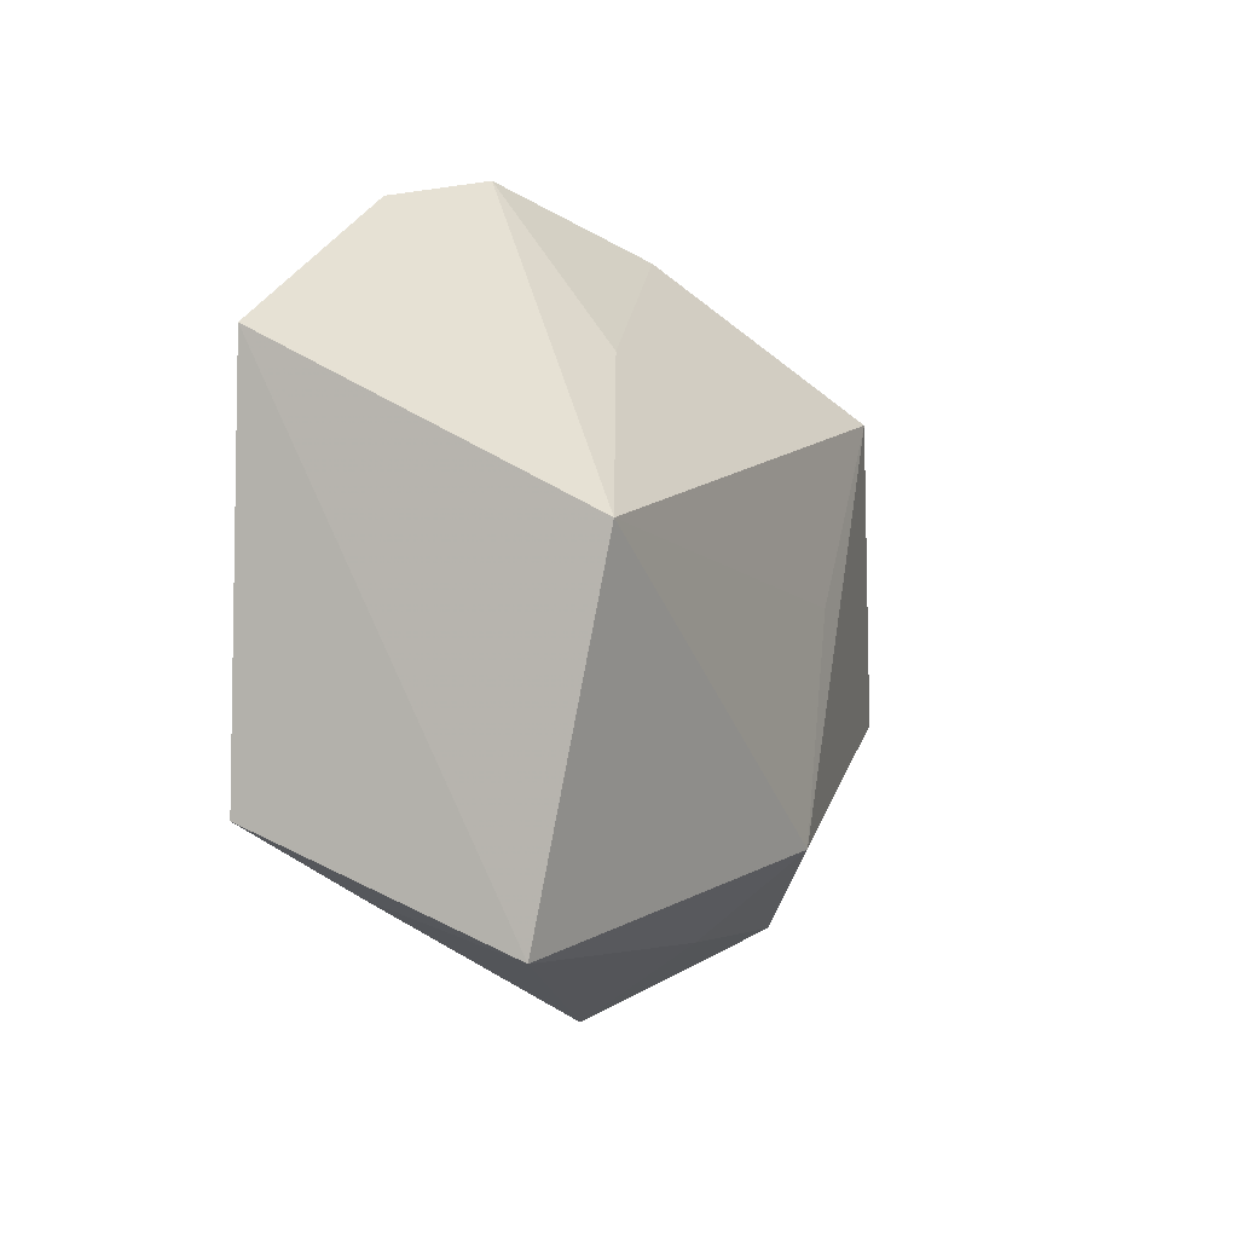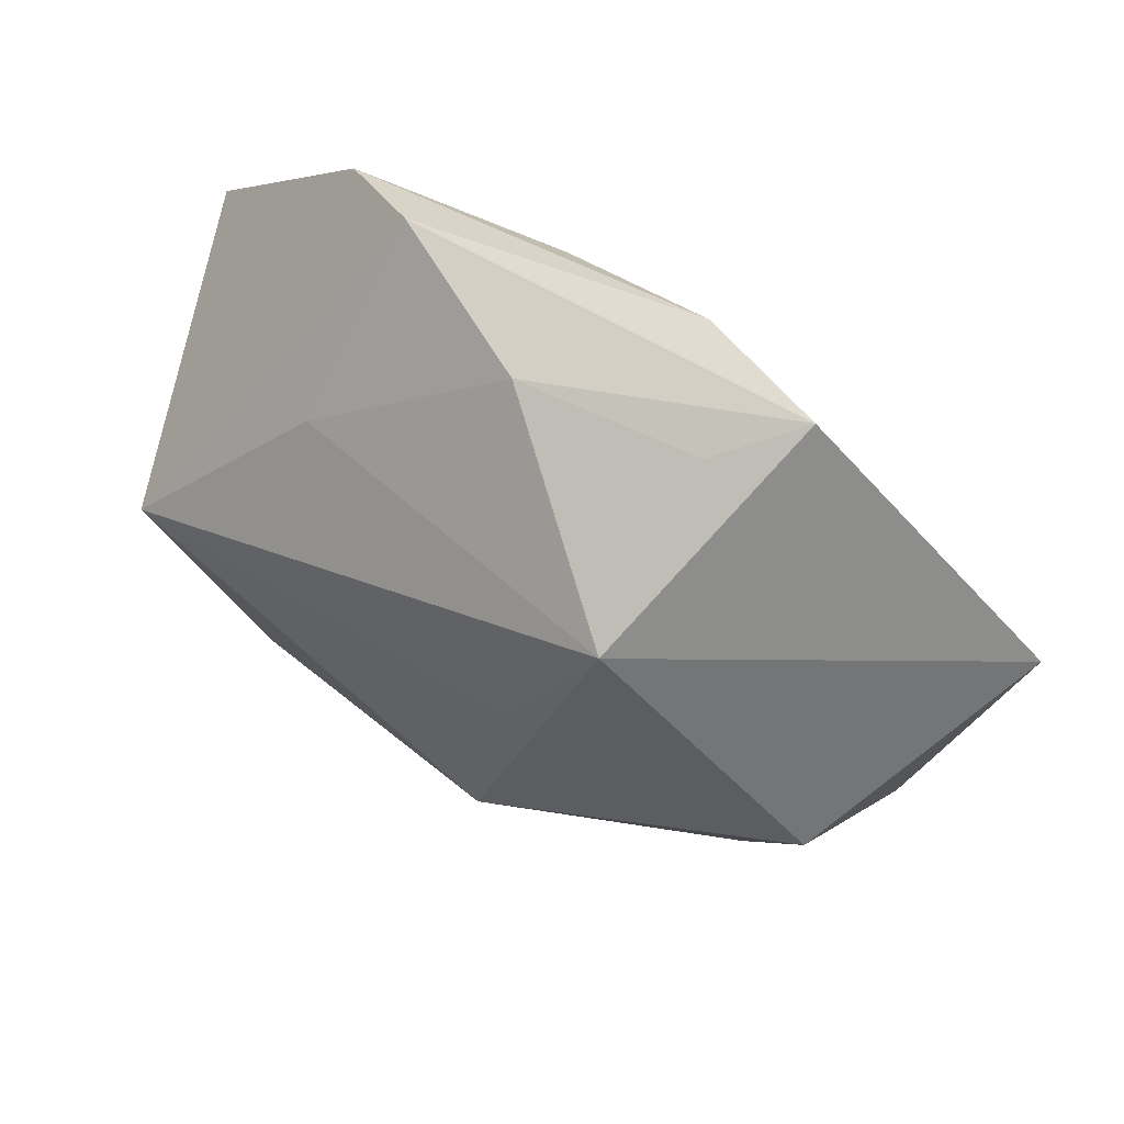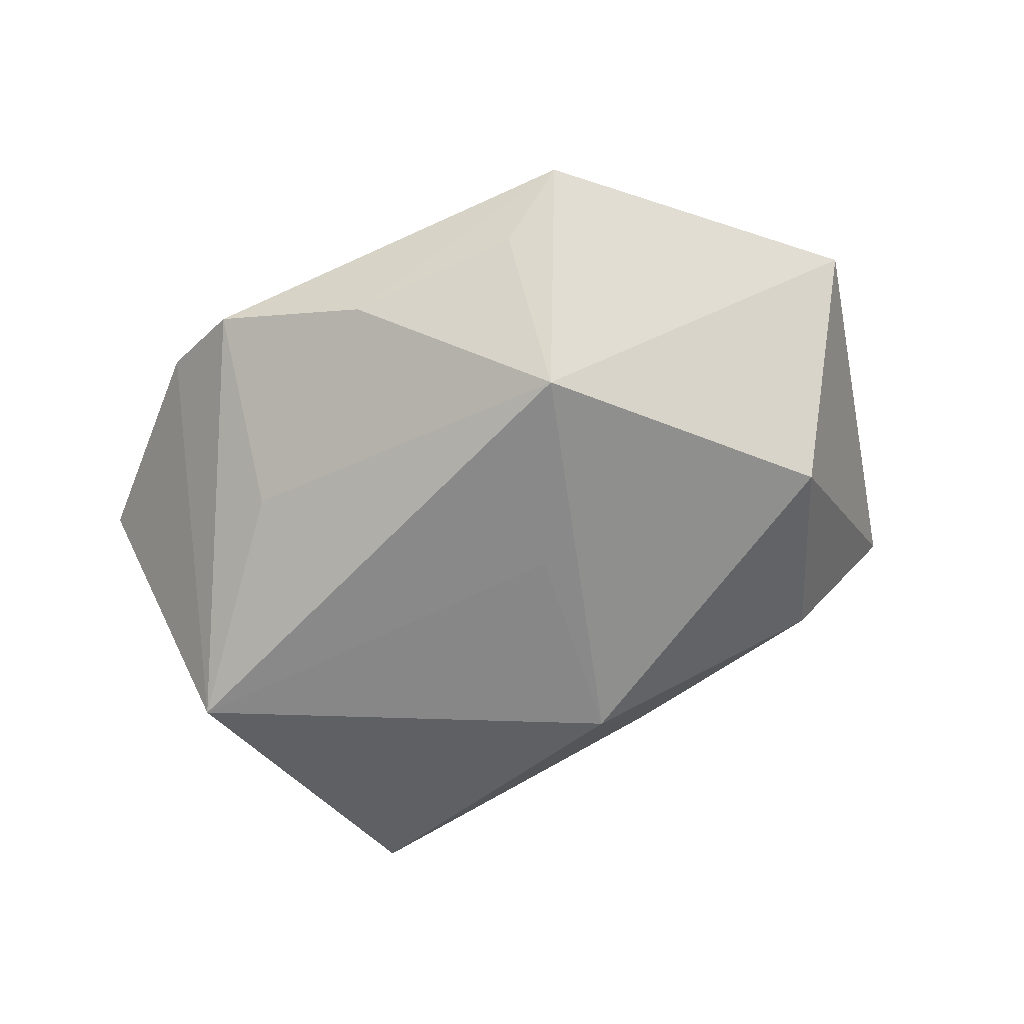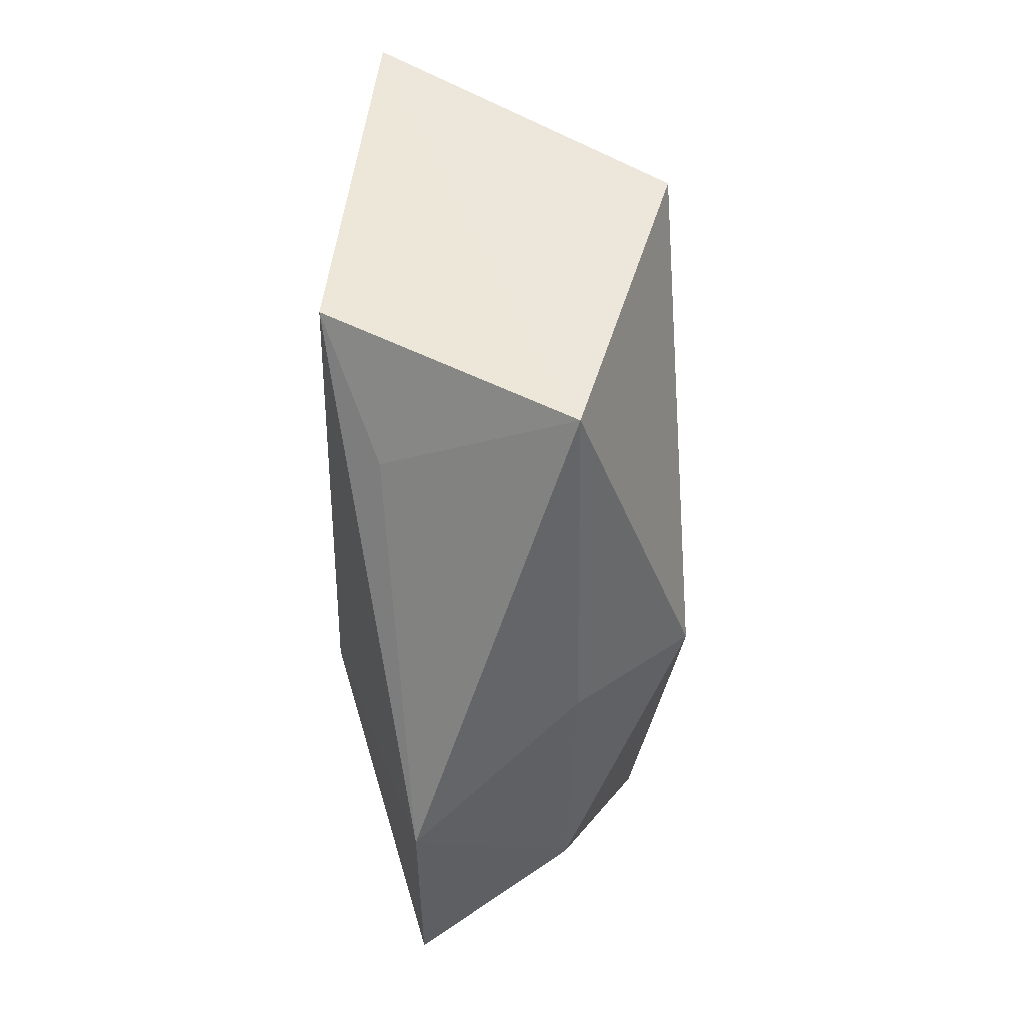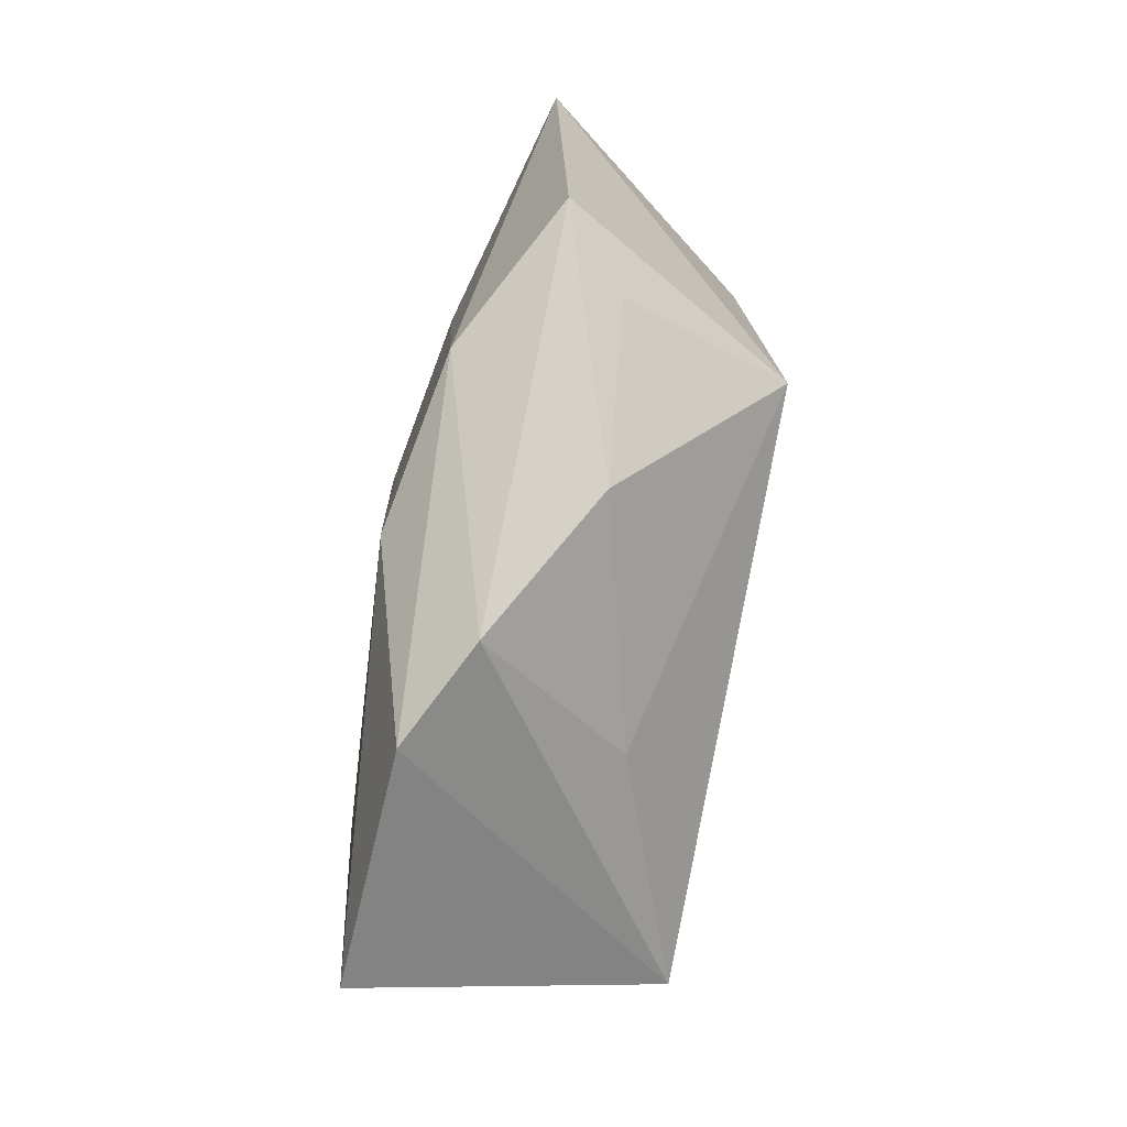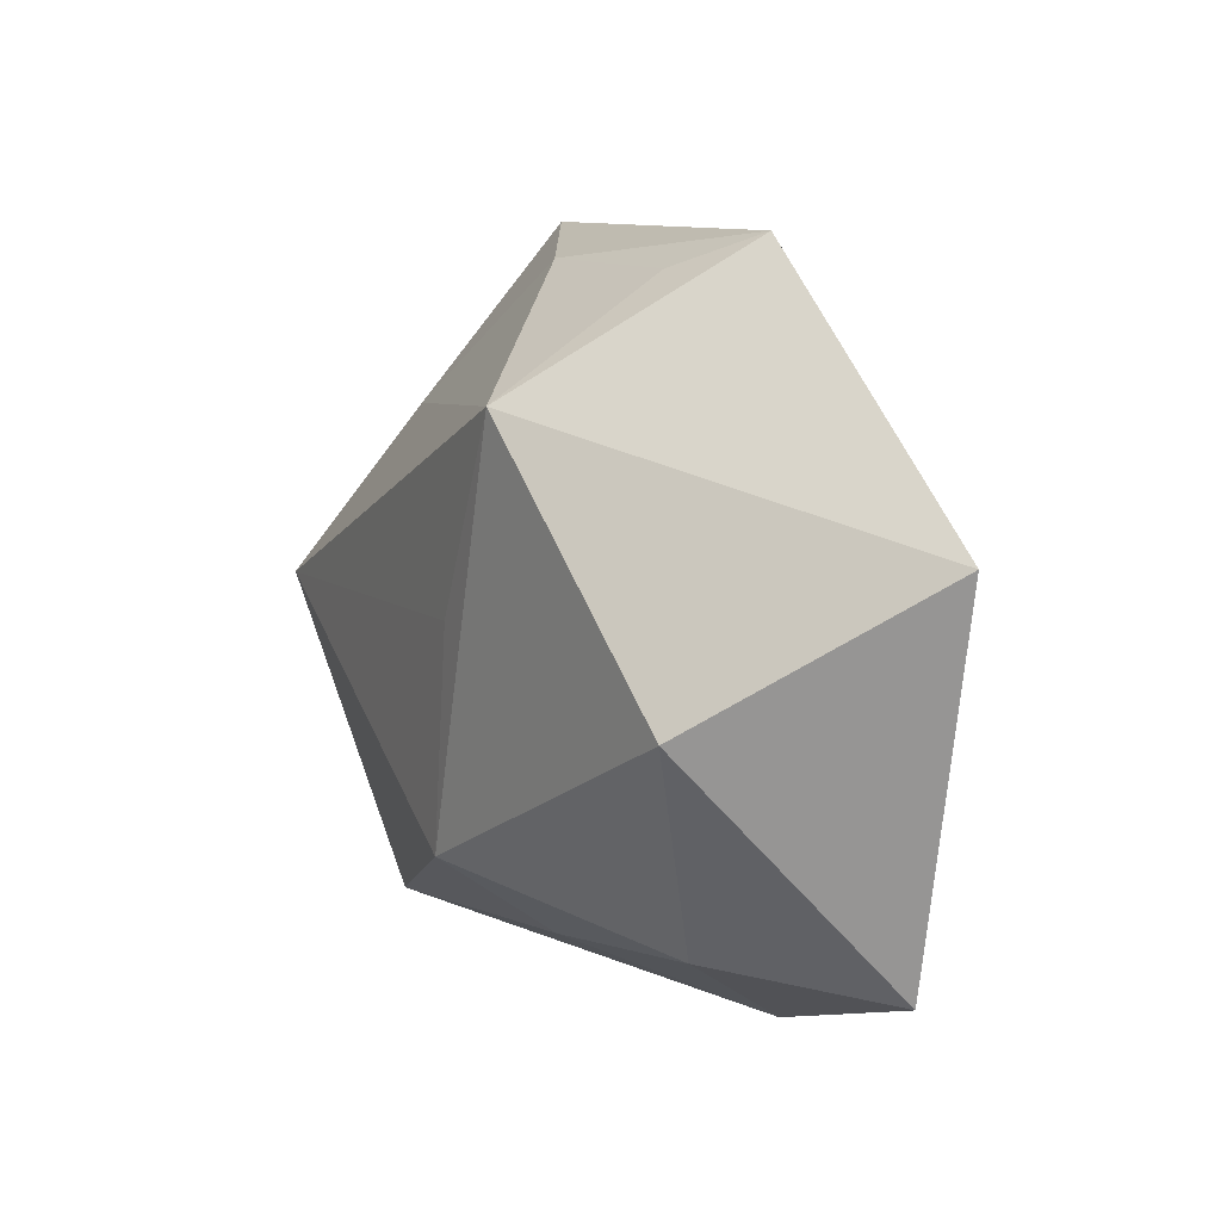
<metadata>
{"format":"obj","ext":"obj","renderer":"f3d","projection":"perspective","resolution":1024,"background":"white","views":[{"elev":-9.0,"azim":113.6,"up":"+Y"},{"elev":55.4,"azim":-149.1,"up":"+Y"},{"elev":-64.4,"azim":-152.1,"up":"+Z"},{"elev":-53.1,"azim":92.0,"up":"+Y"},{"elev":72.7,"azim":99.8,"up":"+Y"},{"elev":6.4,"azim":-115.8,"up":"+Y"}]}
</metadata>
<code>
v 0.0001178 0.03793 -0.005995
v -0.007731 0.001712 -0.02178
v -0.003246 -0.02314 -0.02119
v -0.002109 0.02096 0.01713
v -0.005176 -0.0321 -0.008353
v -0.03135 -0.02961 -0.006492
v 0.02671 -0.02892 0.01207
v -0.01984 0.02344 -0.0223
v -0.05631 0.009777 0.009142
v 0.05081 0.02089 0.01239
v -0.0126 0.03622 0.01237
v -0.04202 -0.006303 -0.01512
v 0.03297 0.01042 0.0157
v -0.02096 0.03653 -0.004015
v -0.02942 0.04002 0.003091
v -0.007801 0.005132 0.0195
v -0.0121 -0.01378 0.02036
v -0.04356 -0.0333 0.01134
v 0.04182 -0.02243 0.01763
v 0.02285 0.02243 -0.01185
v 0.006906 0.03194 0.01607
v 0.036 -0.03529 -0.009266
v 0.02964 0.03848 0.009574
v 0.01879 0.04245 0.003378
v -0.02612 0.01055 0.01593
v 0.04231 0.002241 -0.0202
v -0.01879 -0.03998 0.01062
f 22 10 19
f 15 8 9
f 26 10 22
f 3 26 22
f 19 16 17
f 19 17 27
f 13 19 10
f 13 16 19
f 5 3 22
f 6 3 5
f 22 27 5
f 5 27 6
f 8 3 12
f 12 3 6
f 9 8 12
f 8 26 2
f 2 3 8
f 26 3 2
f 22 19 7
f 7 27 22
f 19 27 7
f 6 27 18
f 9 12 18
f 18 12 6
f 18 17 9
f 18 27 17
f 15 24 1
f 10 26 23
f 26 24 23
f 16 4 25
f 9 17 25
f 25 17 16
f 8 15 14
f 14 1 8
f 15 1 14
f 20 24 26
f 20 1 24
f 20 26 8
f 8 1 20
f 11 24 15
f 11 23 24
f 11 15 9
f 9 25 11
f 23 11 21
f 10 23 21
f 21 25 4
f 21 11 25
f 21 13 10
f 16 13 21
f 21 4 16

</code>
